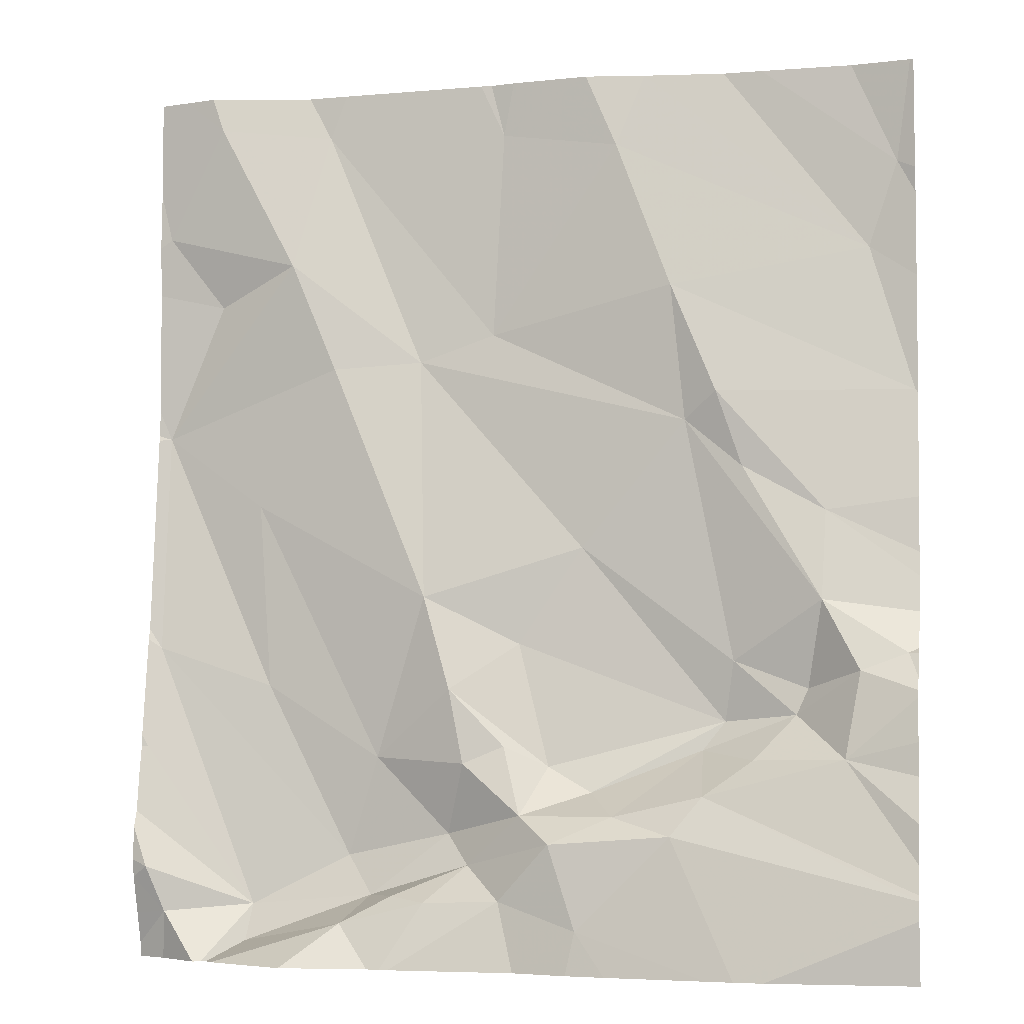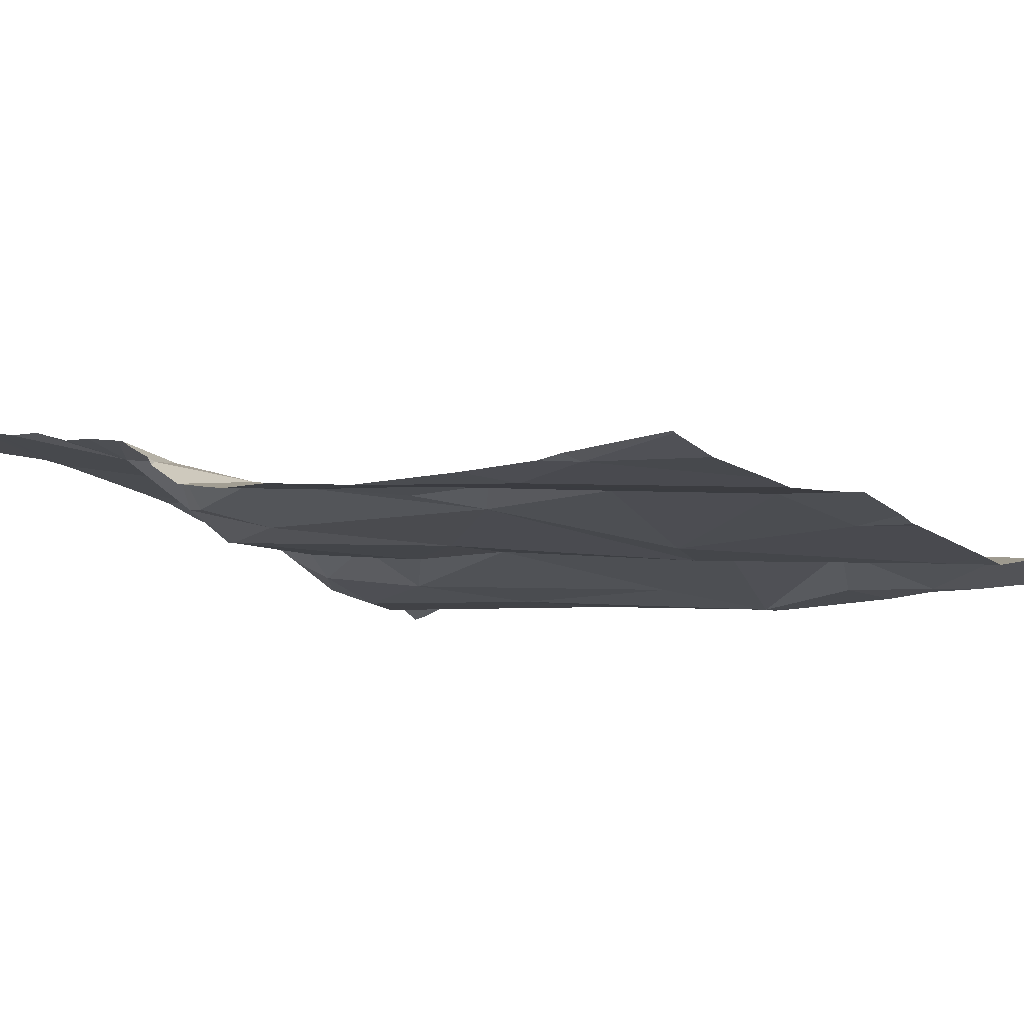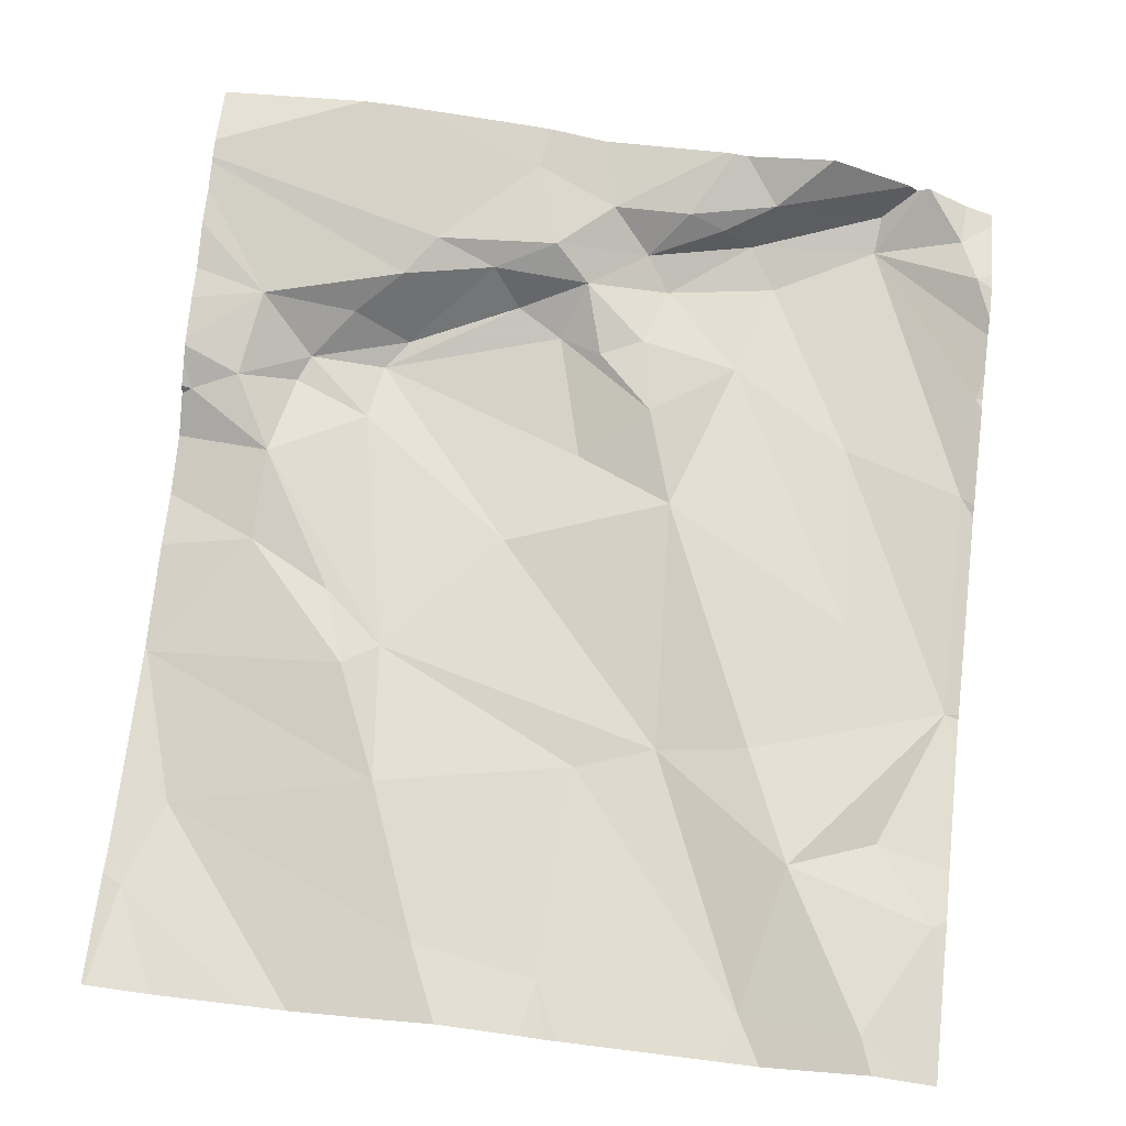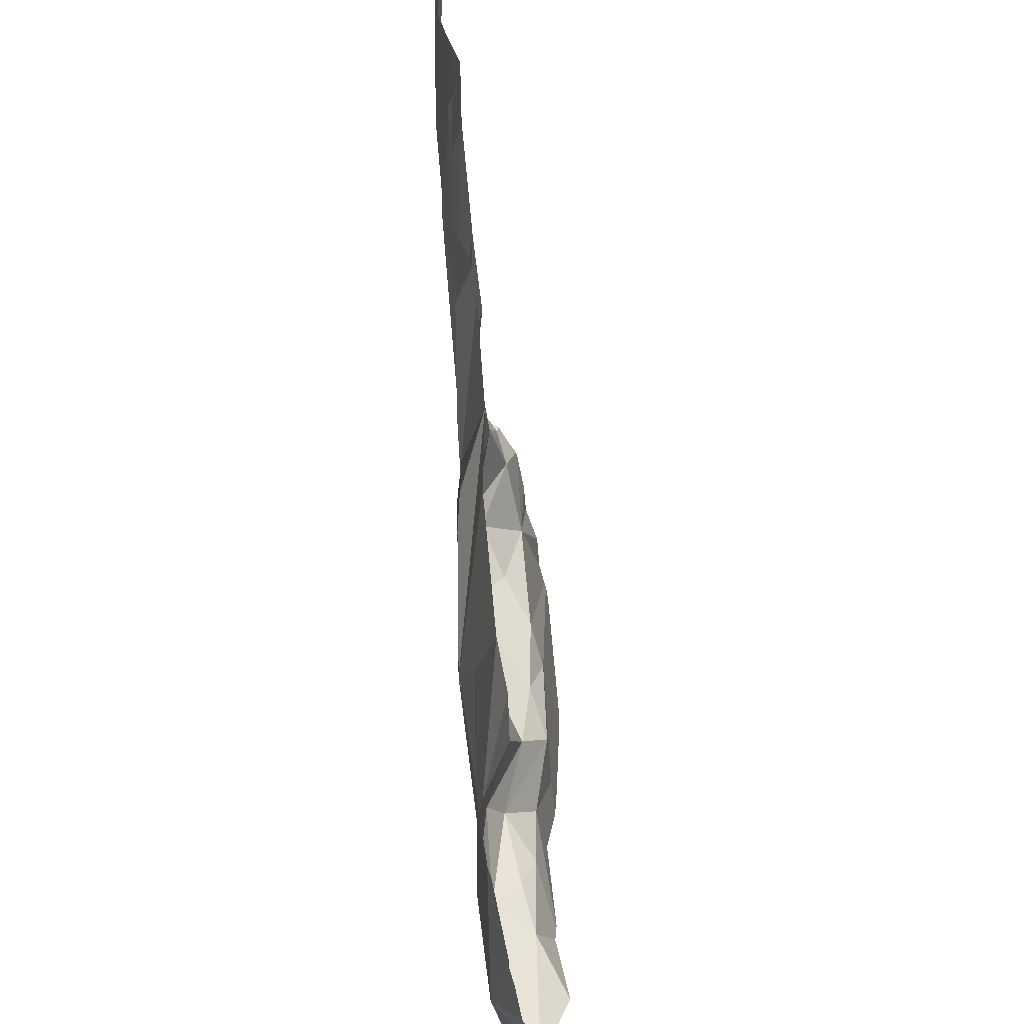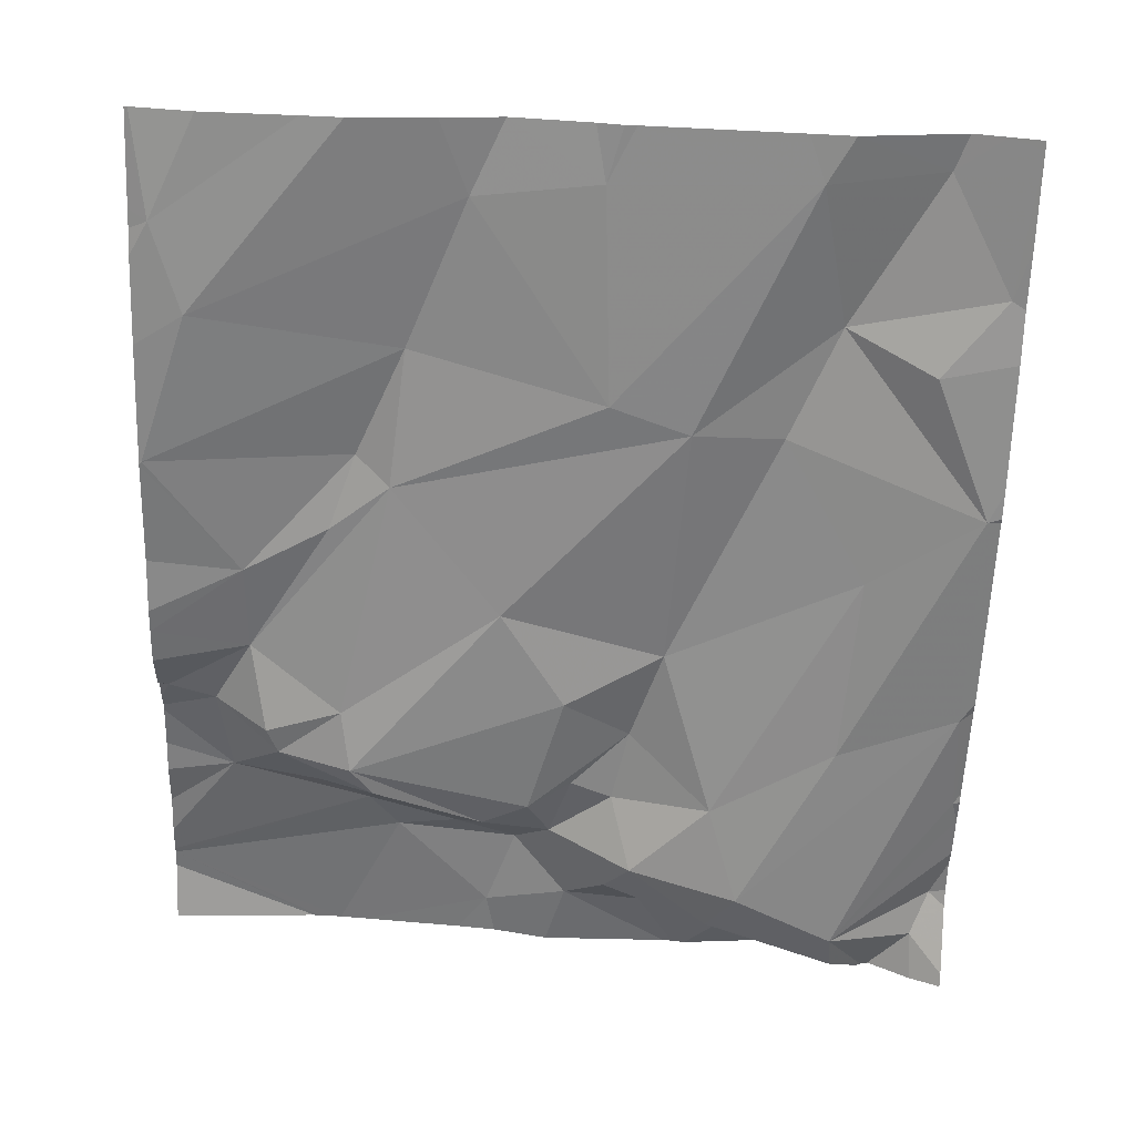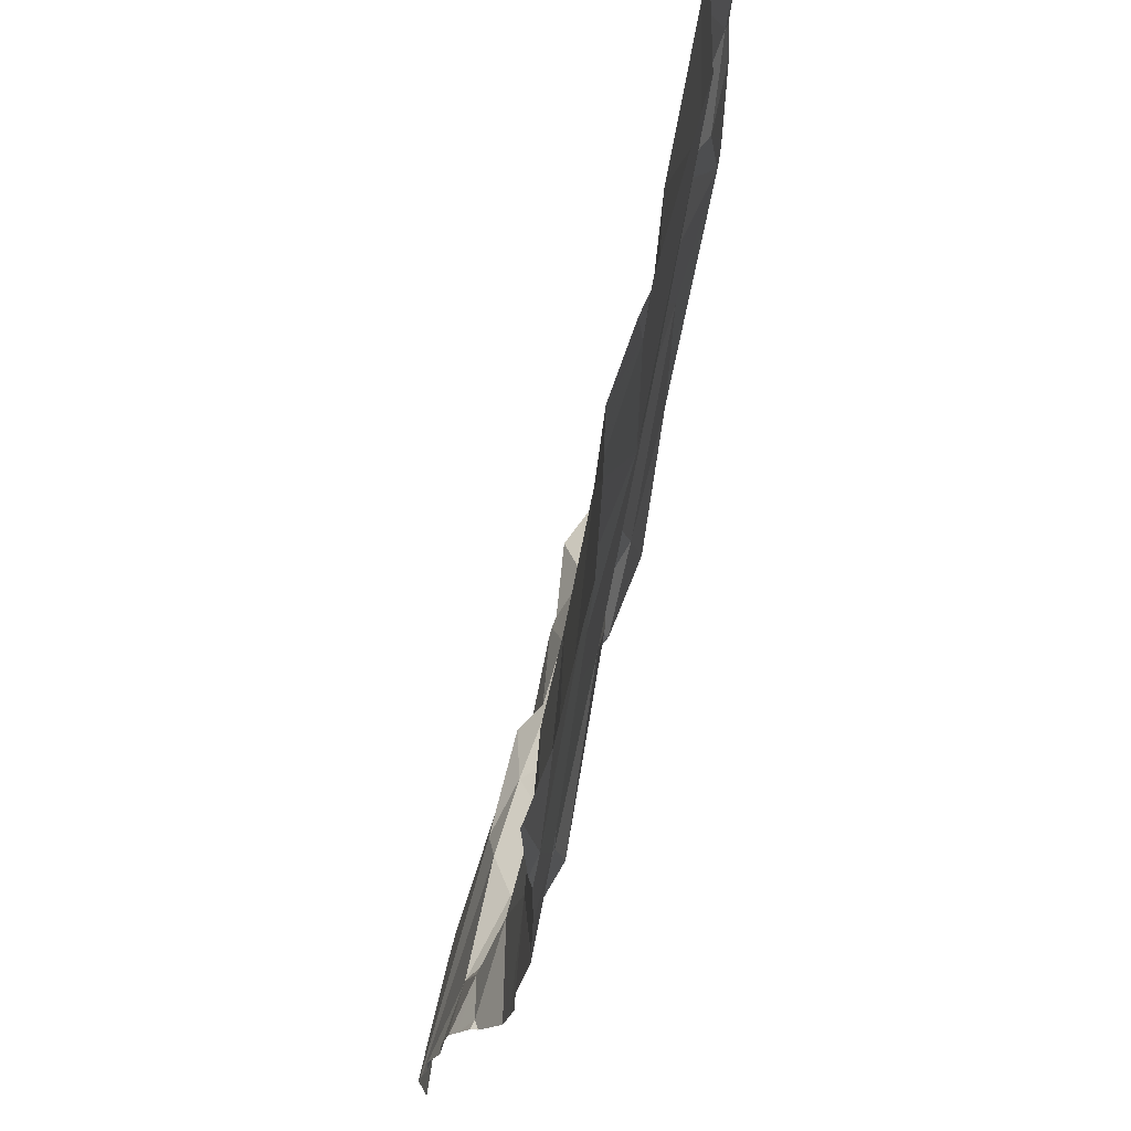
<metadata>
{"format":"obj","ext":"obj","renderer":"f3d","projection":"perspective","resolution":1024,"background":"white","views":[{"elev":-4.6,"azim":12.6,"up":"+Y"},{"elev":-11.1,"azim":126.1,"up":"+Z"},{"elev":68.6,"azim":-173.4,"up":"+Z"},{"elev":33.2,"azim":-93.2,"up":"+Y"},{"elev":-65.0,"azim":178.1,"up":"+Z"},{"elev":65.6,"azim":101.4,"up":"+Y"}]}
</metadata>
<code>
v -108.2 283.2 501.1
v -108.2 283.2 501.1
v -107.9 283.2 501.1
v -107.8 283.2 501.1
v -108.8 283.1 501.1
v -107.8 282.5 501.2
v -108.7 283.2 501.1
v -108.6 283.2 501.1
v -107.8 283.1 501.1
v -108.3 283.2 501.1
v -108.2 283.1 501.1
v -107.9 283.1 501.1
v -108 283.2 501.1
v -107.9 283 501.1
v -108.1 283.2 501.1
v -108.3 283.2 501.1
v -107.8 283.2 501.1
v -108.7 283.2 501.1
v -108.7 283.2 501.1
v -108.5 282.2 501.2
v -108.7 283.2 501.1
v -108.5 282.2 501.2
v -108.6 283.2 501.1
v -108.4 283.2 501.1
v -108.5 283.2 501.1
v -108.3 283.2 501.1
v -107.8 282.6 501.2
v -107.8 283.2 501.1
v -108.8 282.5 501.1
v -108.8 282.4 501.2
v -107.8 282.6 501.2
v -107.8 282.2 501.3
v -107.8 282.2 501.3
v -108.8 282.8 501.1
v -107.8 282.3 501.3
v -108.8 282.3 501.2
v -107.8 282.3 501.3
v -108.2 282.4 501.2
v -108.2 282.3 501.2
v -108.3 282.3 501.2
v -108.1 282.4 501.2
v -108.5 282.3 501.1
v -108.6 282.2 501.2
v -108.6 282.5 501.1
v -108.1 282.8 501.2
v -108.1 283 501.2
v -107.8 282.8 501.1
v -108.3 282.3 501.2
v -108.4 282.3 501.2
v -108.3 282.2 501.2
v -108.3 282.5 501.2
v -108.2 282.7 501.1
v -108.1 282.4 501.1
v -108.1 282.8 501.2
v -108.4 282.9 501.1
v -108.6 282.2 501.2
v -108.6 283 501.2
v -108.3 282.9 501.1
v -108.5 282.2 501.2
v -108.1 282.4 501.2
v -108.3 282.2 501.2
v -108.1 282.3 501.2
v -107.9 282.4 501.2
v -108.2 282.2 501.3
v -108.4 282.2 501.2
v -108.5 282.2 501.2
v -108 282.5 501.2
v -107.9 282.6 501.2
v -108 282.5 501.2
v -108 282.5 501.2
v -108 282.4 501.2
v -108.5 282.2 501.2
v -108.7 282.2 501.2
v -107.9 282.7 501.2
v -108 282.7 501.2
v -108.4 282.4 501.2
v -108.5 282.4 501.2
v -108.4 282.5 501.2
v -108.3 282.4 501.2
v -108.3 282.4 501.2
v -108.4 282.3 501.2
v -108.4 282.6 501.2
v -108.6 282.7 501.1
v -108.5 282.9 501.2
v -108.7 283 501.1
v -107.9 282.5 501.2
v -108.2 282.2 501.3
v -108.6 282.2 501.3
v -108.2 282.2 501.3
v -108.7 282.2 501.2
v -108.1 282.2 501.3
v -108.7 282.2 501.2
v -108.7 282.2 501.2
v -107.8 282.5 501.2
v -108 282.2 501.3
v -107.8 282.2 501.3
v -108.4 282.2 501.2
v -108.8 283.1 501.1
v -108.8 283 501.1
v -108.8 283.2 501.1
v -108.8 283.1 501.1
v -108.8 282.5 501.1
v -108.8 282.4 501.2
v -108.8 282.4 501.2
v -108.8 282.6 501.1
v -108.8 282.8 501.1
v -108.8 282.3 501.2
v -108.8 282.3 501.2
v -108.8 282.8 501.1
v -108.8 282.8 501.1
v -108.8 282.4 501.2
v -108.8 282.2 501.2
v -108.8 282.2 501.2
v -108.8 282.3 501.2
v -108.8 282.3 501.2
v -108.8 283.2 501.1
v -108.8 283 501.1
v -107.8 282.8 501.1
v -107.8 282.8 501.1
v -107.8 282.6 501.2
v -107.8 282.4 501.2
v -107.8 282.3 501.3
v -107.8 282.4 501.2
v -107.8 282.5 501.2
v -107.8 282.5 501.2
v -107.8 282.5 501.2
v -107.8 283 501.1
v -107.8 282.7 501.2
v -107.8 283.1 501.1
v -107.8 282.5 501.2
v -107.8 283.1 501.1
v -108.7 282.2 501.2
v -108.7 282.2 501.2
v -108 282.2 501.3
v -108 282.2 501.3
v -108.8 282.2 501.2
v -108.8 282.2 501.2
f 122 63 35
f 5 7 100
f 1 11 2
f 2 11 14
f 13 12 3
f 15 14 13
f 3 12 4
f 26 10 16
f 16 10 1
f 24 10 26
f 25 23 24
f 17 12 9
f 8 23 25
f 18 7 8
f 19 7 18
f 21 7 19
f 30 29 102
f 105 34 106
f 136 113 137
f 121 63 122
f 120 74 27
f 119 47 74
f 39 38 40
f 38 39 41
f 43 42 29
f 44 29 42
f 135 32 134
f 46 45 47
f 48 40 49
f 49 50 48
f 52 51 53
f 52 54 55
f 56 43 90
f 14 12 13
f 57 23 7
f 46 14 11
f 2 14 15
f 23 10 24
f 7 23 8
f 54 46 58
f 59 42 43
f 60 62 32
f 63 60 37
f 65 66 20
f 68 67 69
f 67 70 69
f 49 65 50
f 63 71 60
f 65 72 66
f 36 73 43
f 64 50 61
f 71 70 41
f 39 62 60
f 68 74 75
f 77 76 78
f 43 56 59
f 90 73 93
f 66 56 92
f 76 40 79
f 41 39 60
f 59 66 72
f 62 39 48
f 50 64 48
f 80 38 53
f 48 64 62
f 52 67 54
f 81 42 59
f 77 44 42
f 78 80 51
f 36 43 114
f 60 71 41
f 82 51 52
f 48 39 40
f 55 58 23
f 53 41 70
f 29 30 43
f 44 77 83
f 76 81 40
f 66 59 56
f 34 83 84
f 78 76 79
f 73 36 108
f 83 34 44
f 57 85 34
f 84 57 34
f 41 53 38
f 11 10 58
f 82 55 84
f 68 75 54
f 74 47 45
f 45 46 54
f 47 14 46
f 46 11 58
f 83 77 82
f 58 55 54
f 54 75 45
f 45 75 74
f 72 49 59
f 49 81 59
f 77 78 82
f 81 77 42
f 65 49 72
f 77 81 76
f 49 40 81
f 95 32 135
f 62 64 91
f 53 67 52
f 40 38 80
f 78 79 80
f 100 21 116
f 43 30 111
f 53 70 67
f 82 84 83
f 57 5 85
f 10 11 1
f 52 55 82
f 69 86 68
f 133 113 136
f 85 5 99
f 110 85 117
f 70 63 86
f 69 70 86
f 29 44 34
f 82 78 51
f 70 71 63
f 84 55 57
f 57 55 23
f 10 23 58
f 118 47 119
f 5 57 7
f 67 68 54
f 53 51 80
f 50 65 22
f 80 79 40
f 27 68 31
f 134 62 91
f 31 94 6
f 133 73 113
f 132 66 92
f 93 73 133
f 88 66 132
f 14 47 118
f 119 74 128
f 86 94 68
f 86 63 124
f 12 14 127
f 97 50 22
f 126 86 130
f 6 94 125
f 98 5 101
f 99 5 98
f 28 4 17
f 100 7 21
f 101 5 100
f 31 68 94
f 87 64 61
f 102 29 105
f 103 30 102
f 61 50 97
f 104 30 103
f 27 74 68
f 105 29 34
f 106 34 109
f 107 36 115
f 108 36 107
f 22 65 20
f 109 34 110
f 35 63 37
f 20 66 88
f 110 34 85
f 111 30 104
f 37 60 32
f 32 62 134
f 112 73 108
f 113 73 112
f 9 12 129
f 114 43 111
f 115 36 114
f 89 64 87
f 117 85 99
f 17 4 12
f 123 63 121
f 124 63 123
f 91 64 89
f 125 94 126
f 95 33 32
f 126 94 86
f 127 14 118
f 92 56 90
f 128 74 120
f 90 43 73
f 129 12 131
f 130 86 124
f 131 12 127
f 96 33 95

</code>
